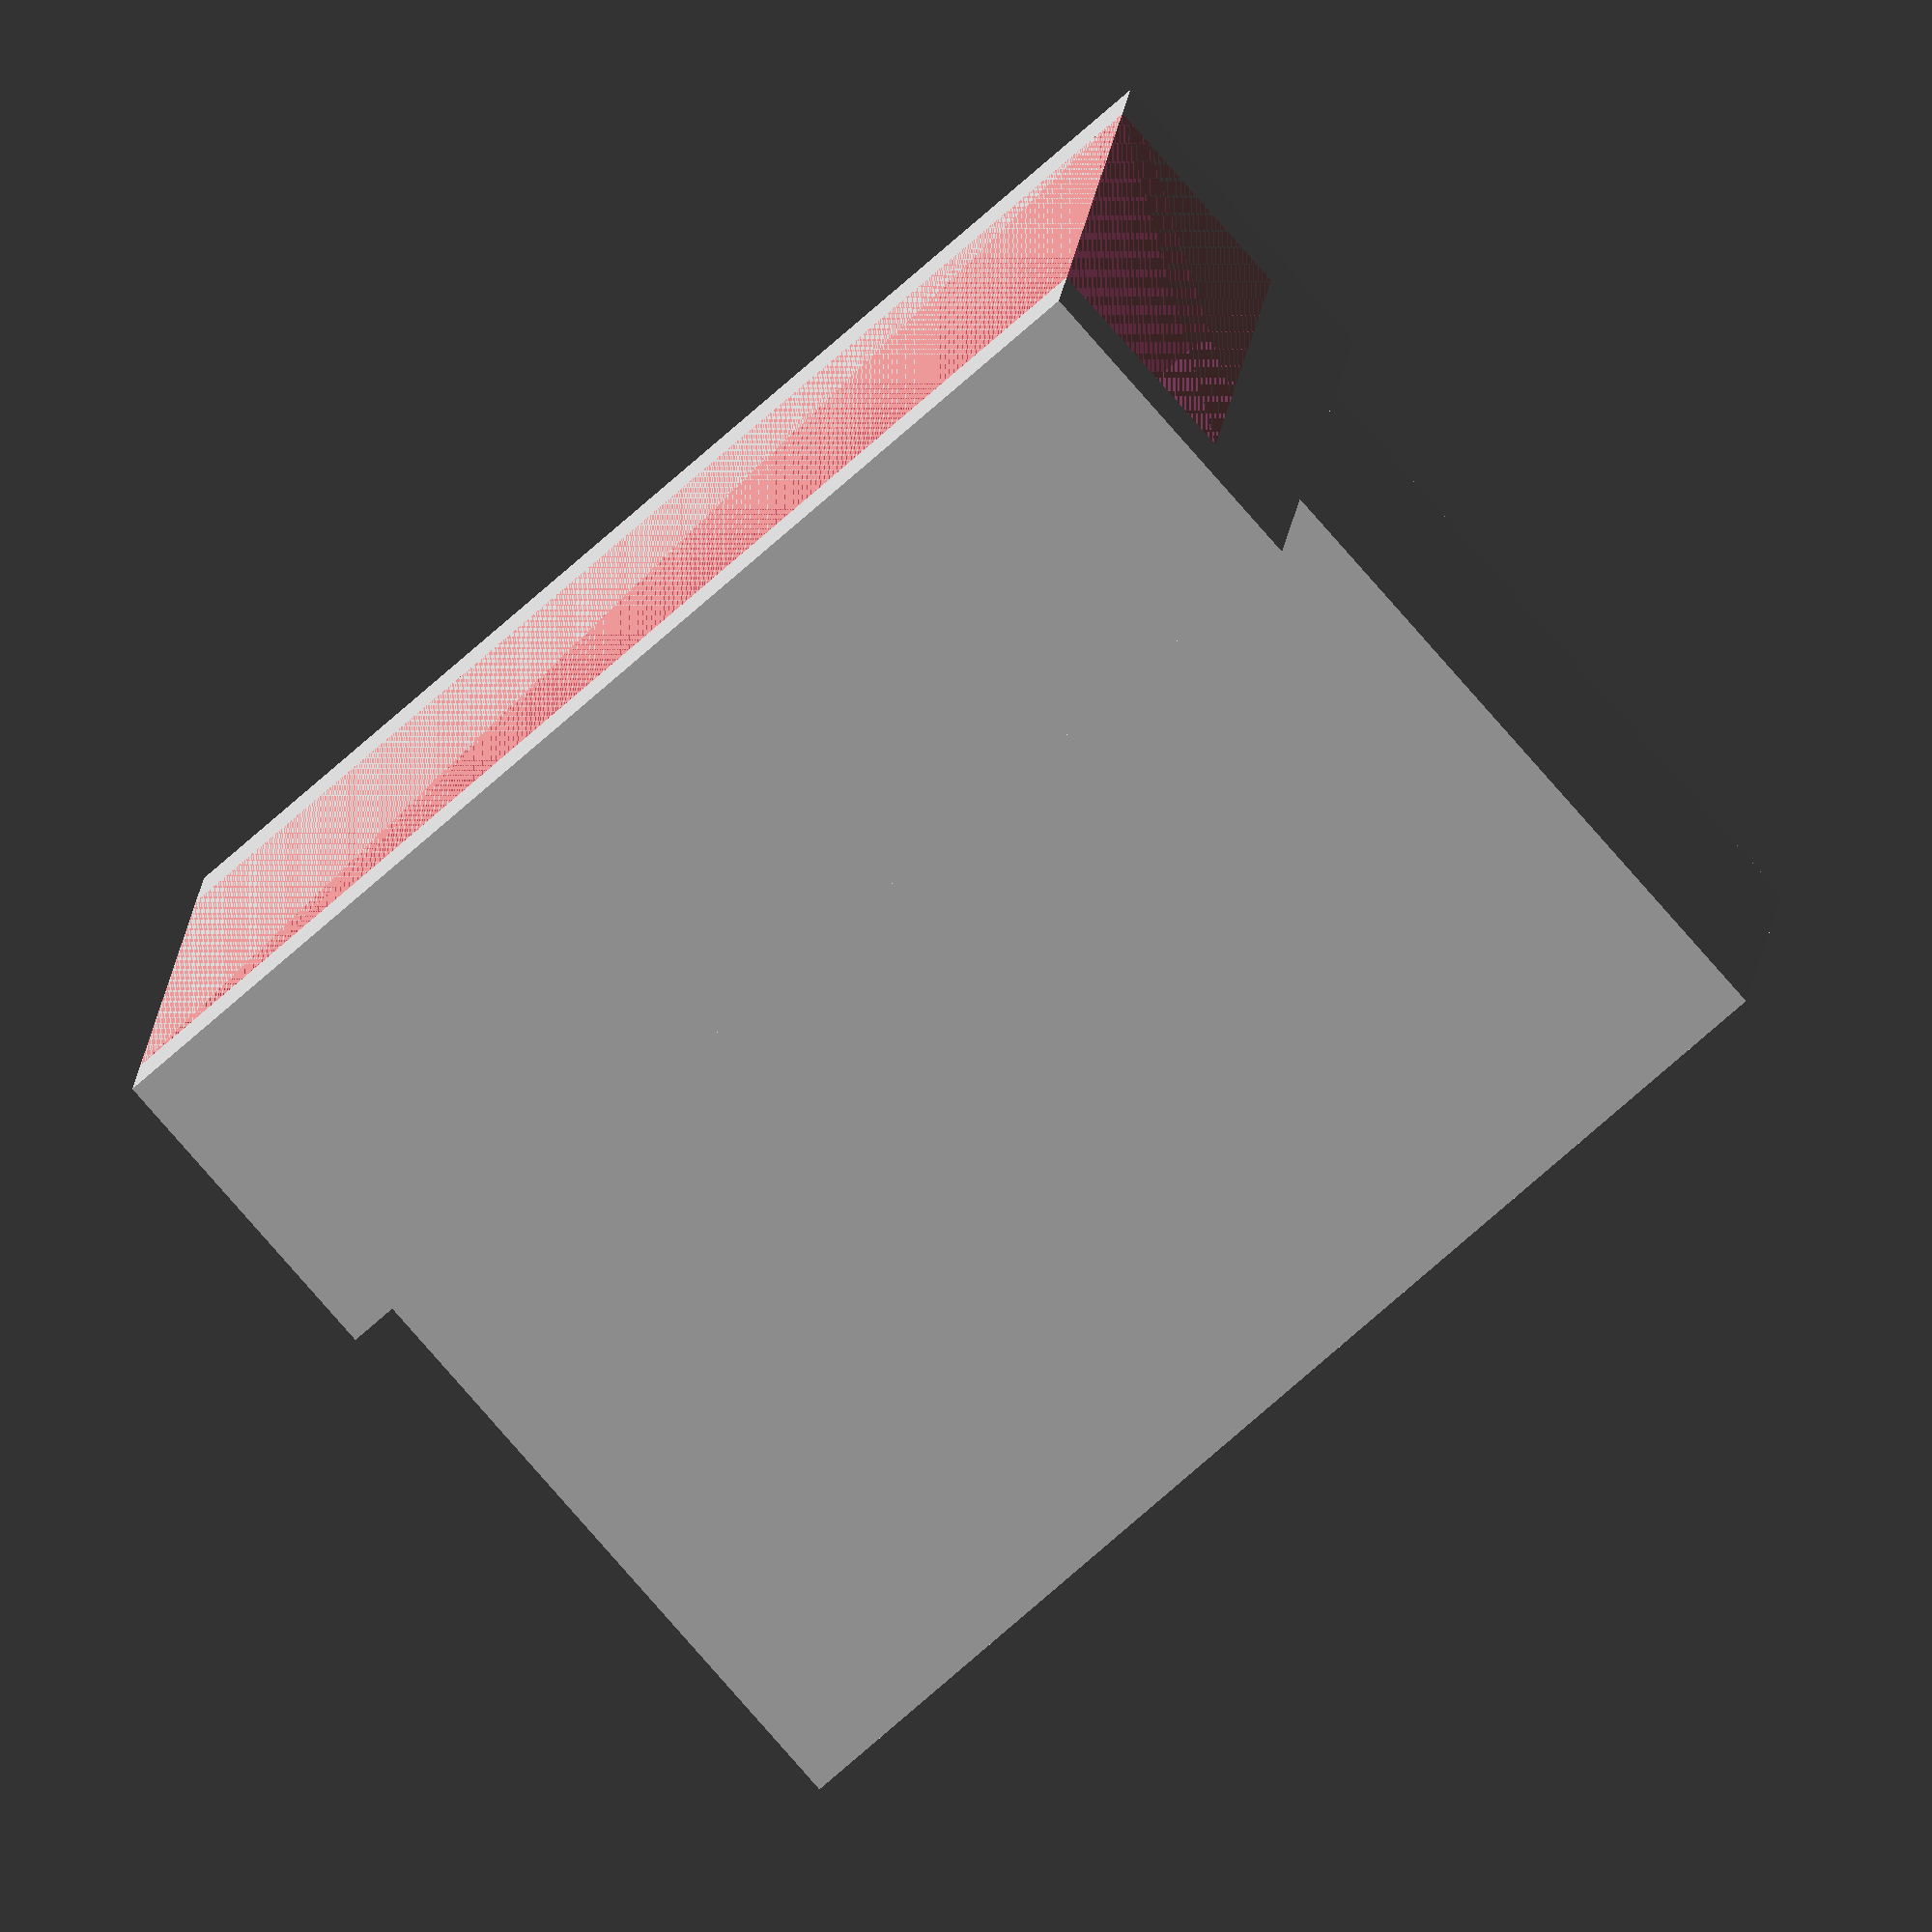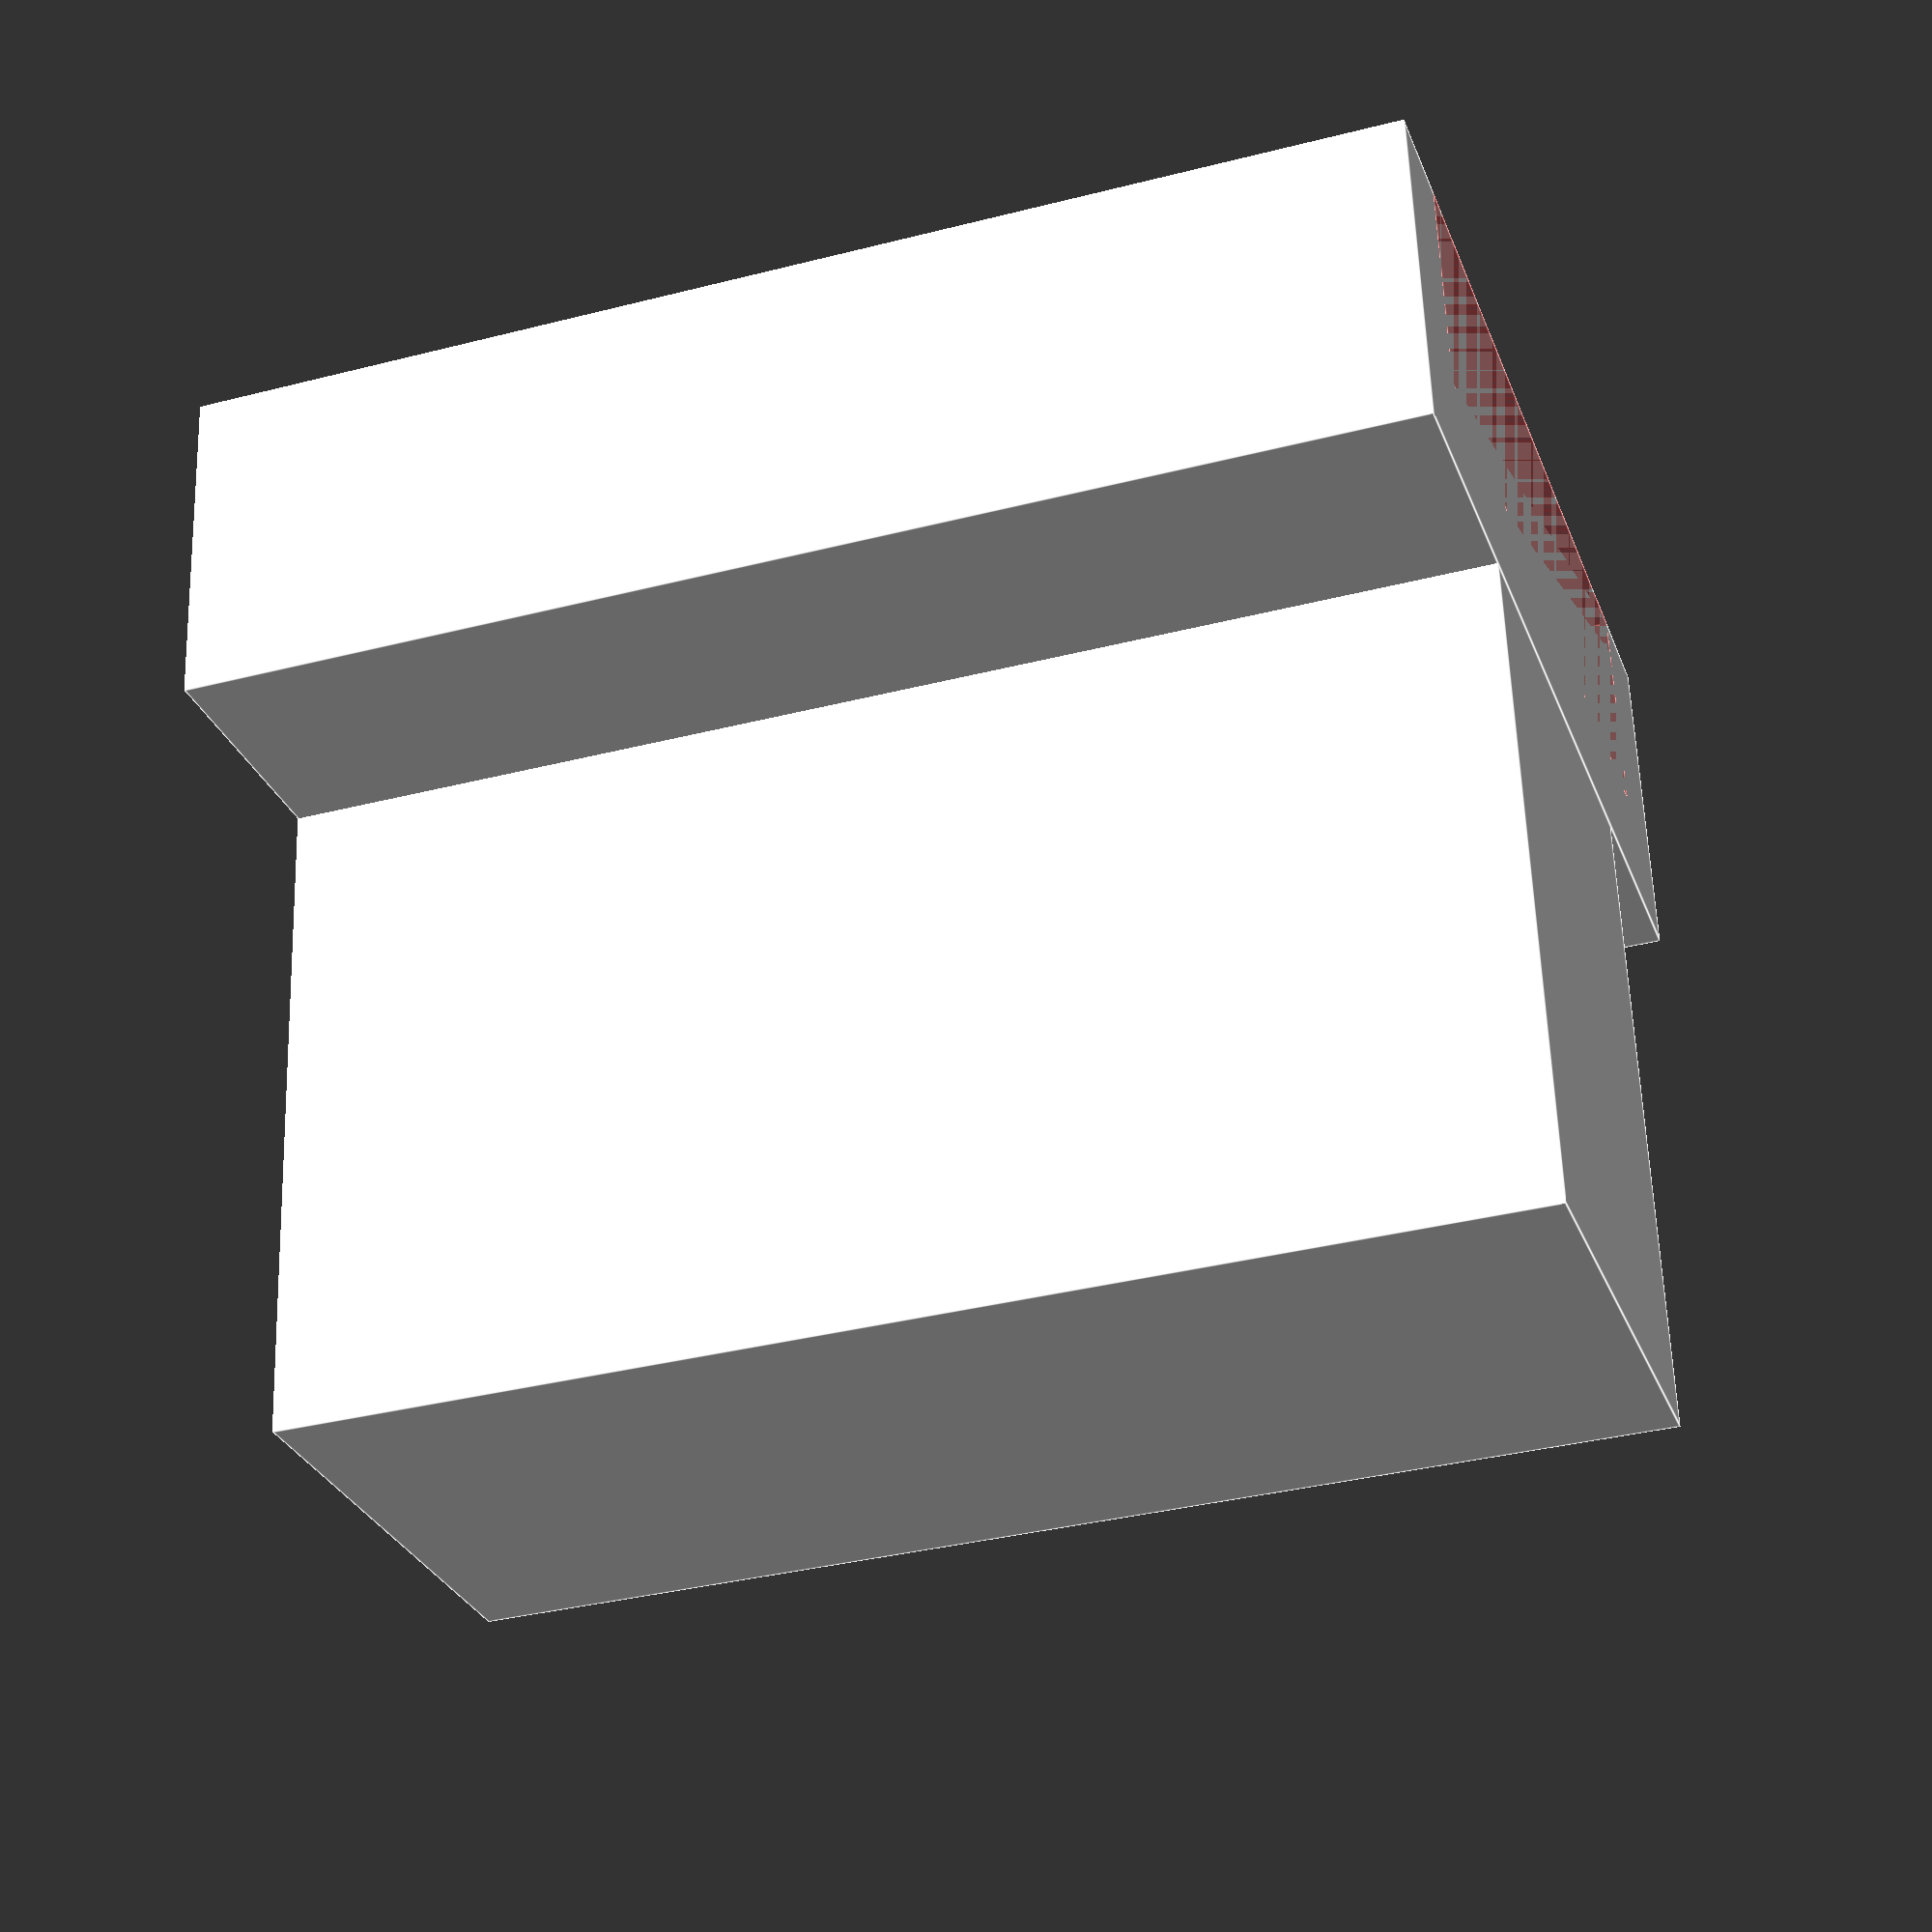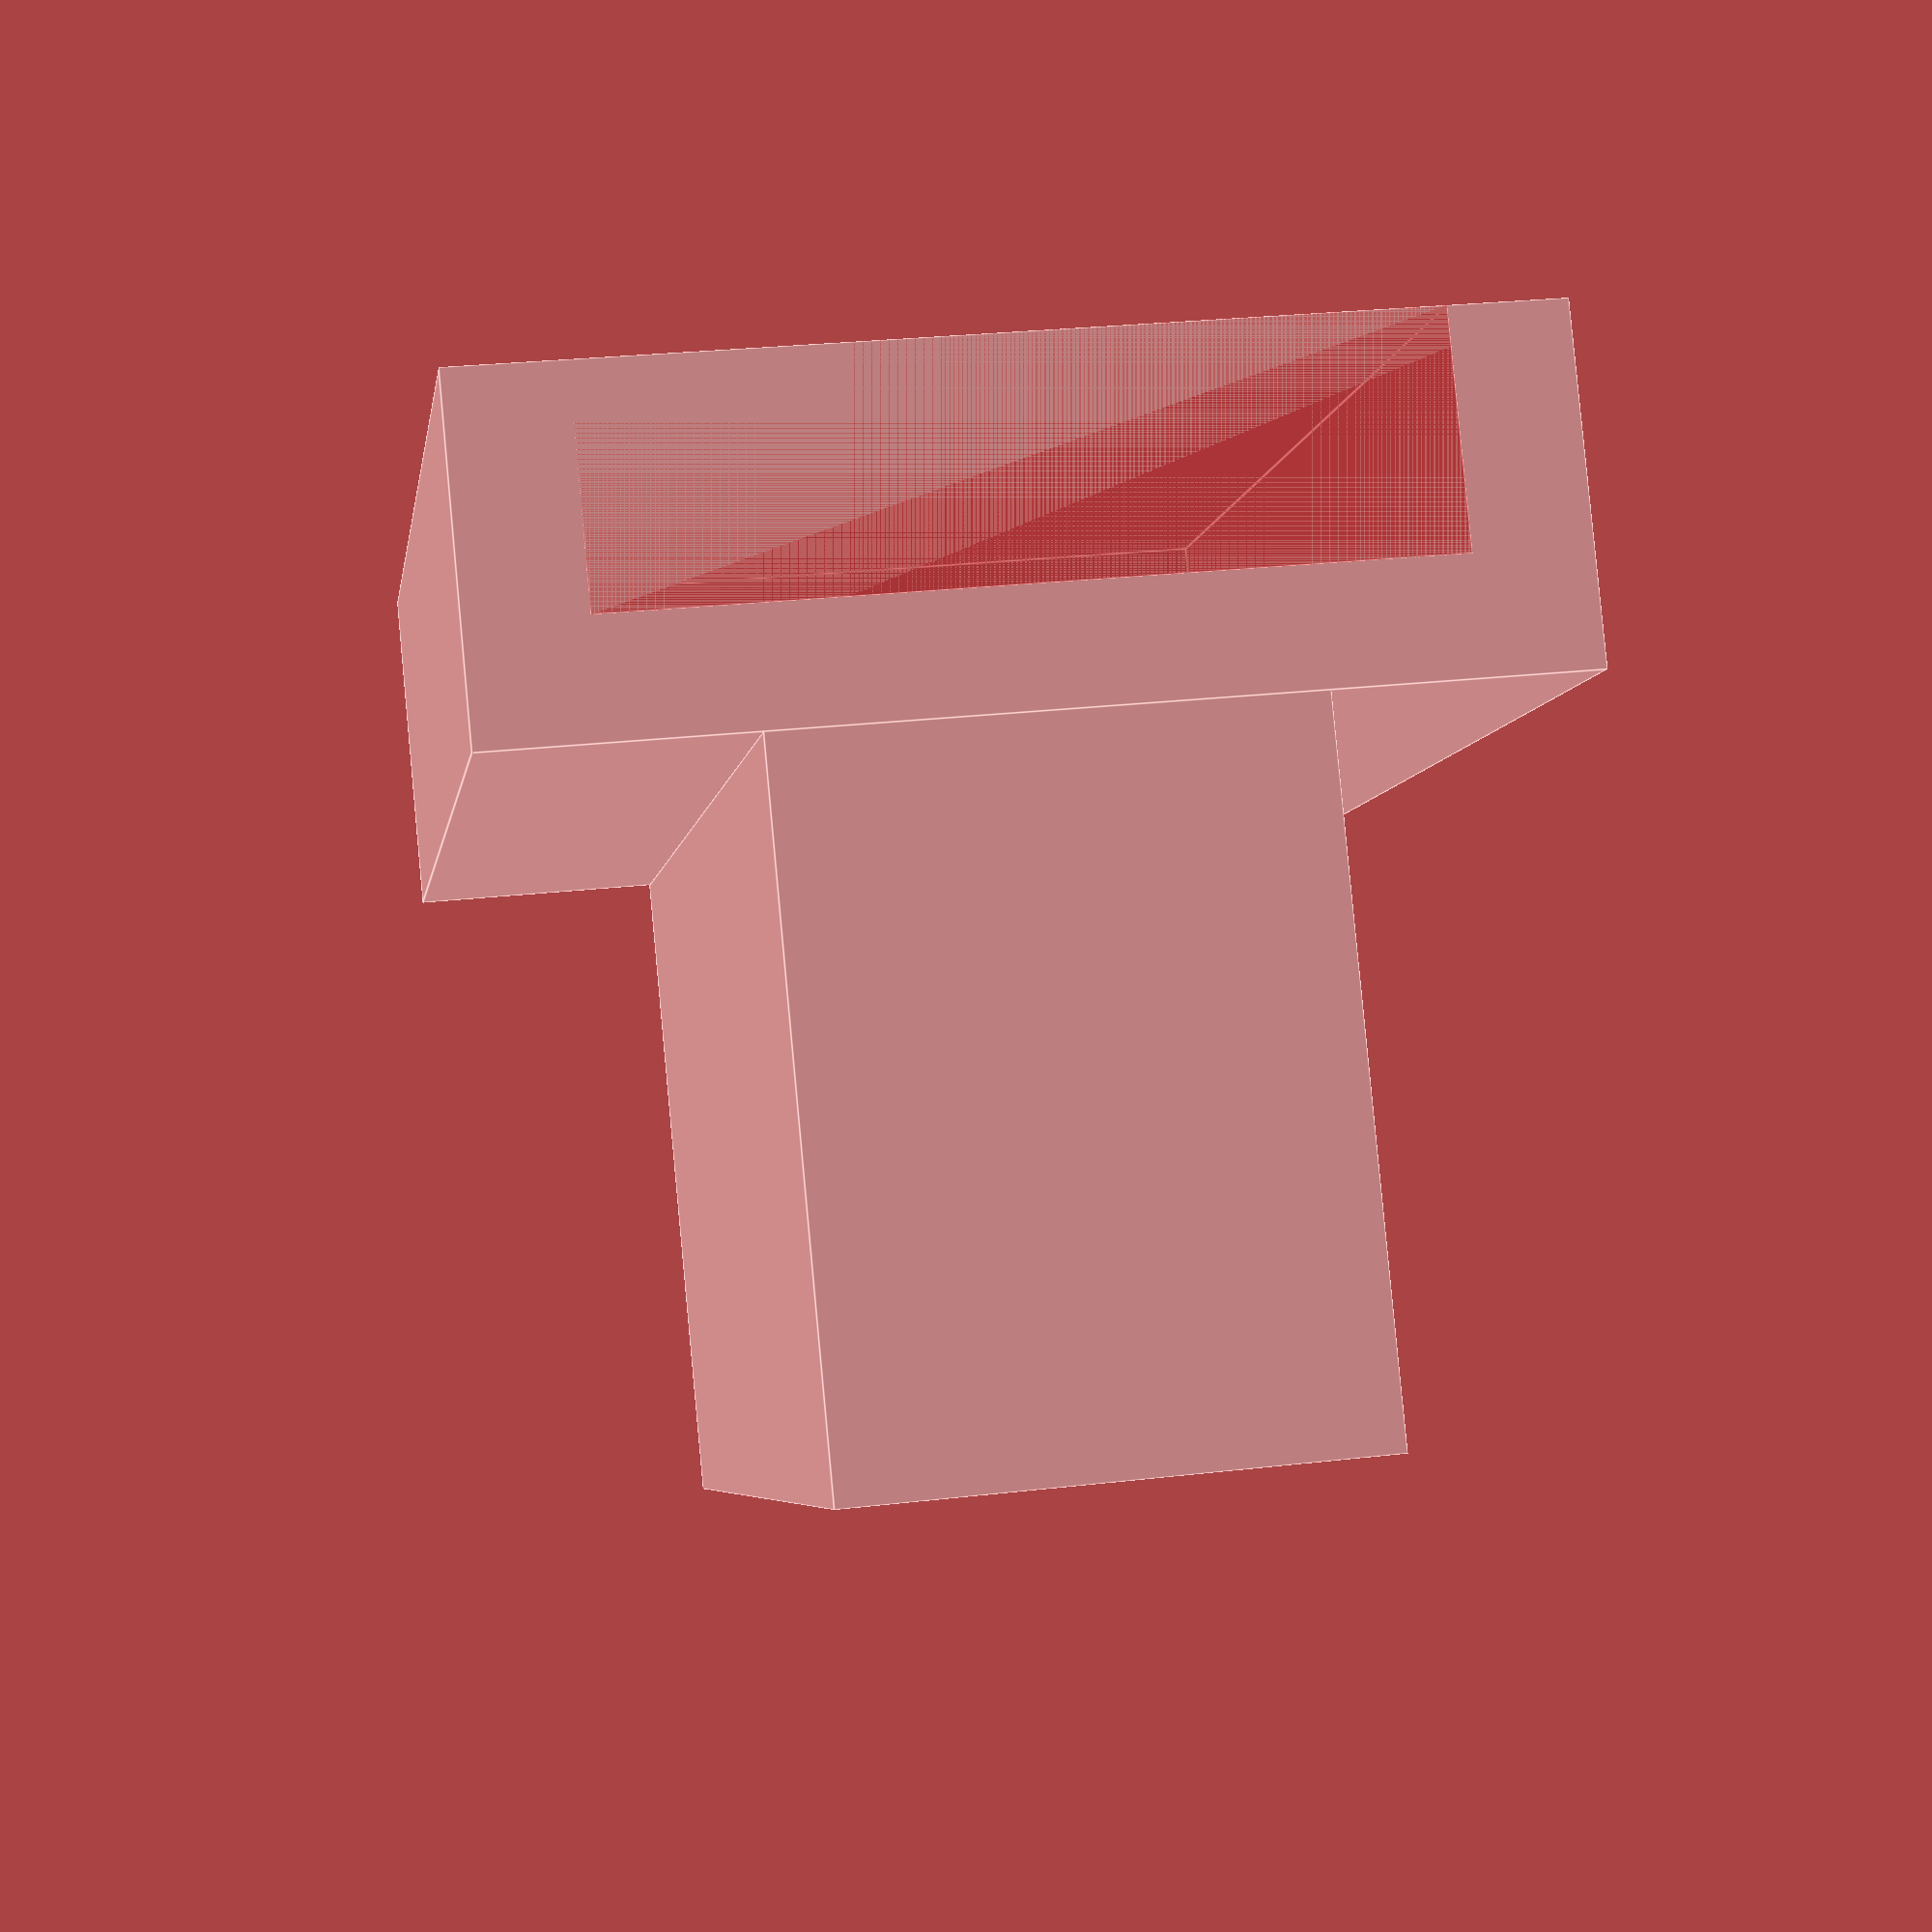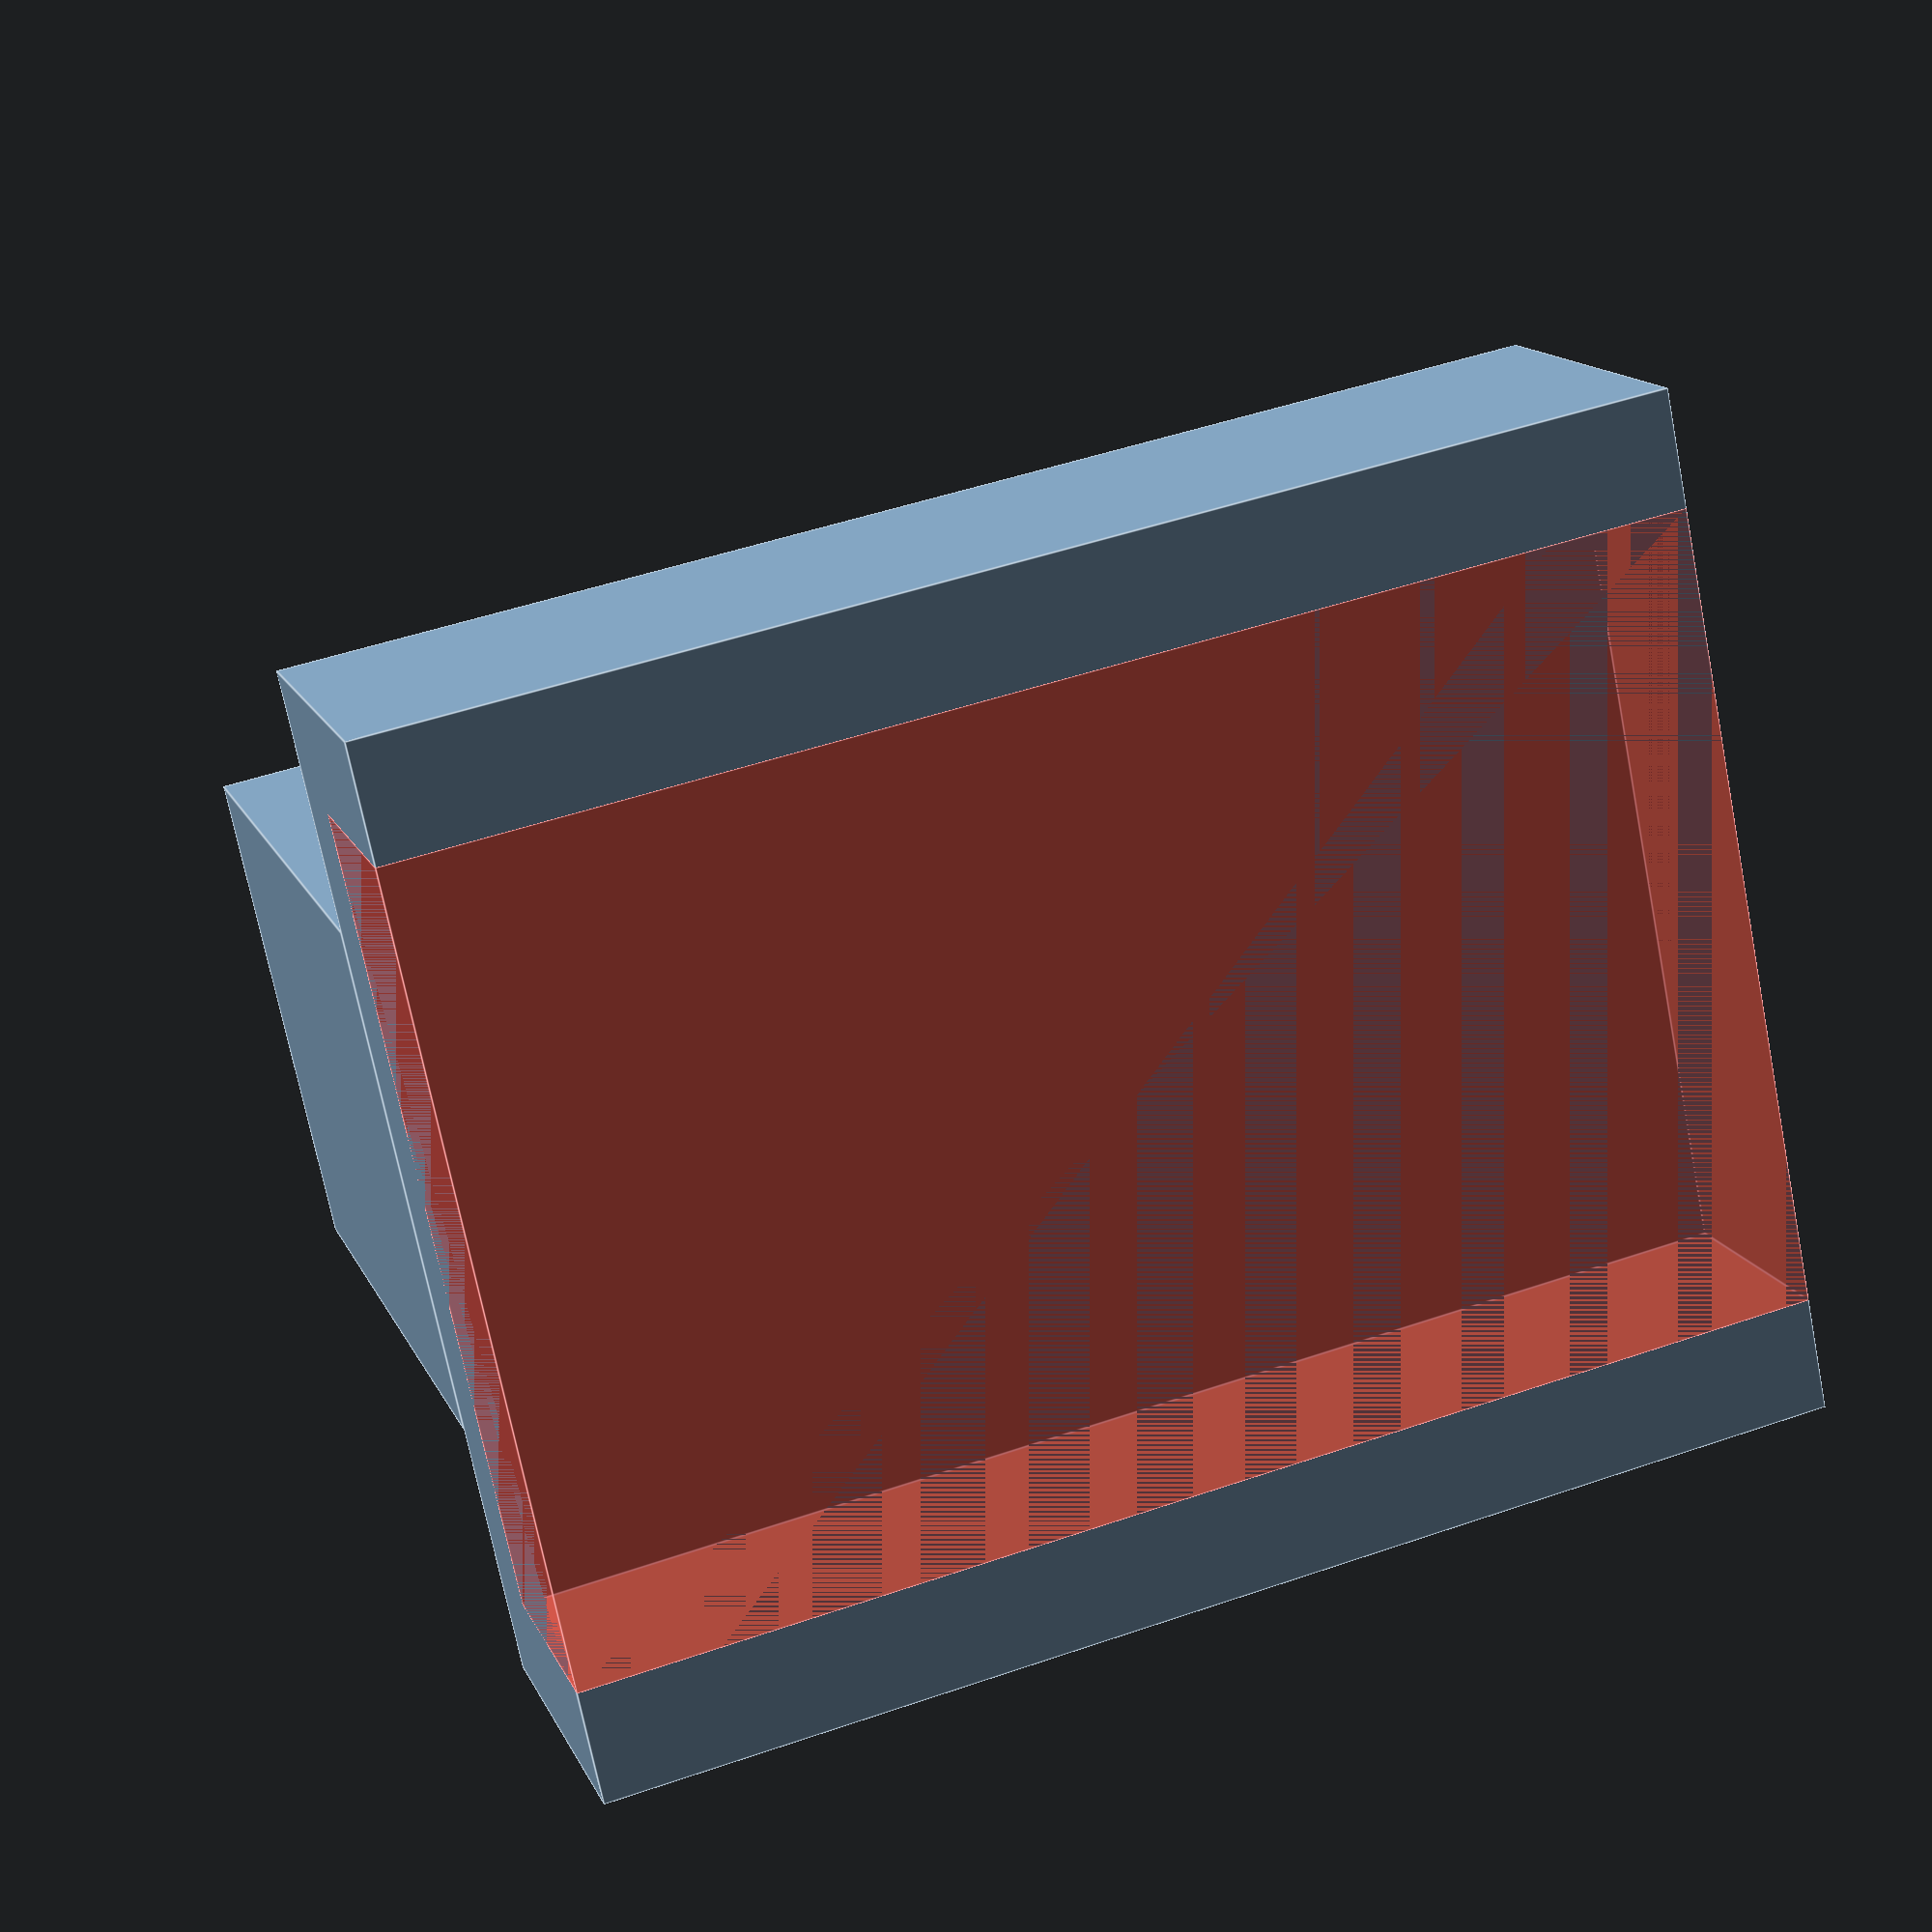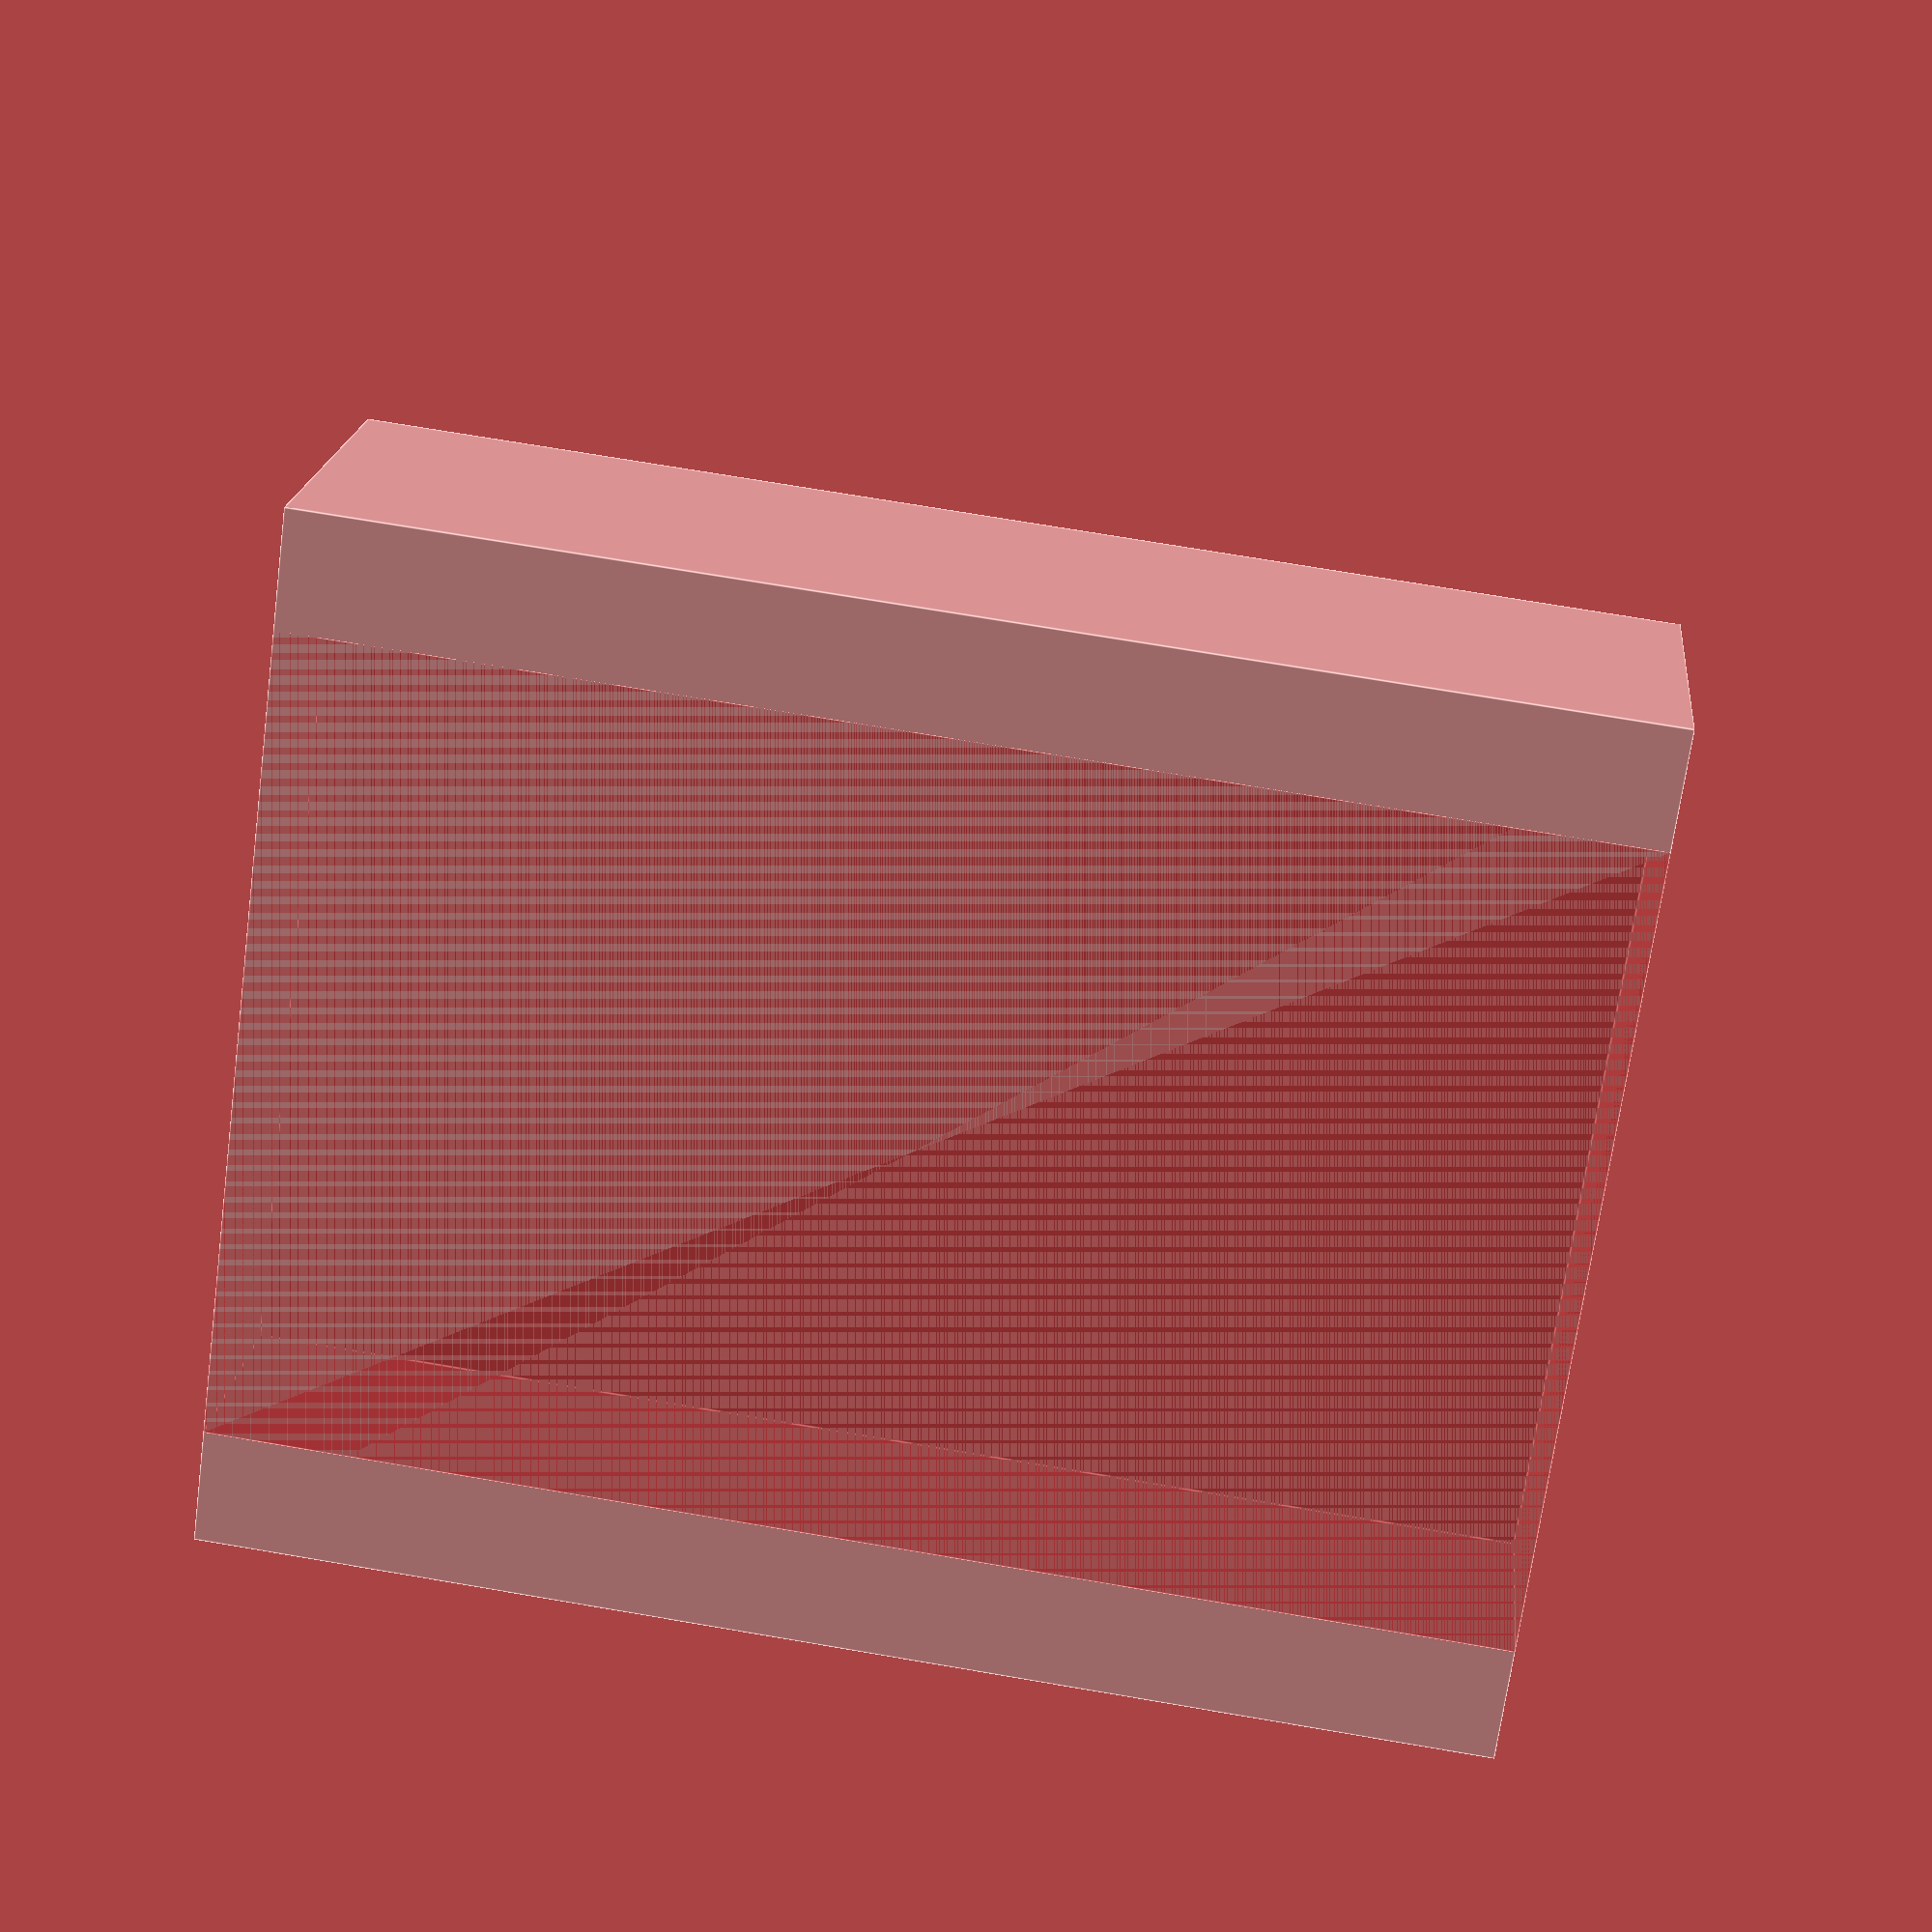
<openscad>
thickness = 55;
midBarOffset = 15;

gap = 35;
clawTotal = gap + 10;

difference() {
    cube([15, clawTotal, thickness]);
    translate([0, 5, 0])
        #cube([10, gap, thickness]);
}

translate([midBarOffset, clawTotal / 4, 0])
    cube([30, clawTotal / 2, thickness]);

</openscad>
<views>
elev=73.4 azim=6.1 roll=311.6 proj=o view=solid
elev=215.5 azim=264.1 roll=251.3 proj=p view=edges
elev=5.3 azim=95.4 roll=171.7 proj=p view=edges
elev=311.4 azim=147.4 roll=69.0 proj=p view=edges
elev=287.4 azim=52.6 roll=279.6 proj=p view=edges
</views>
